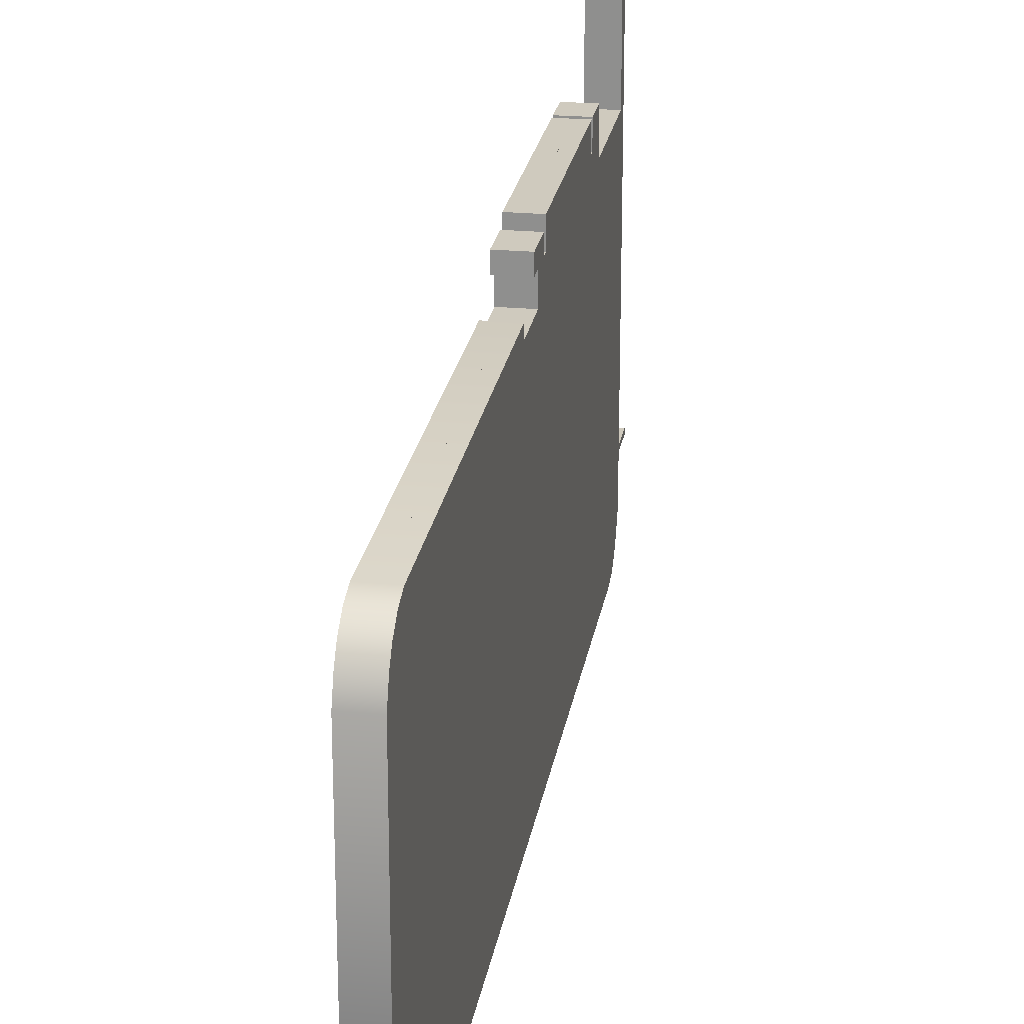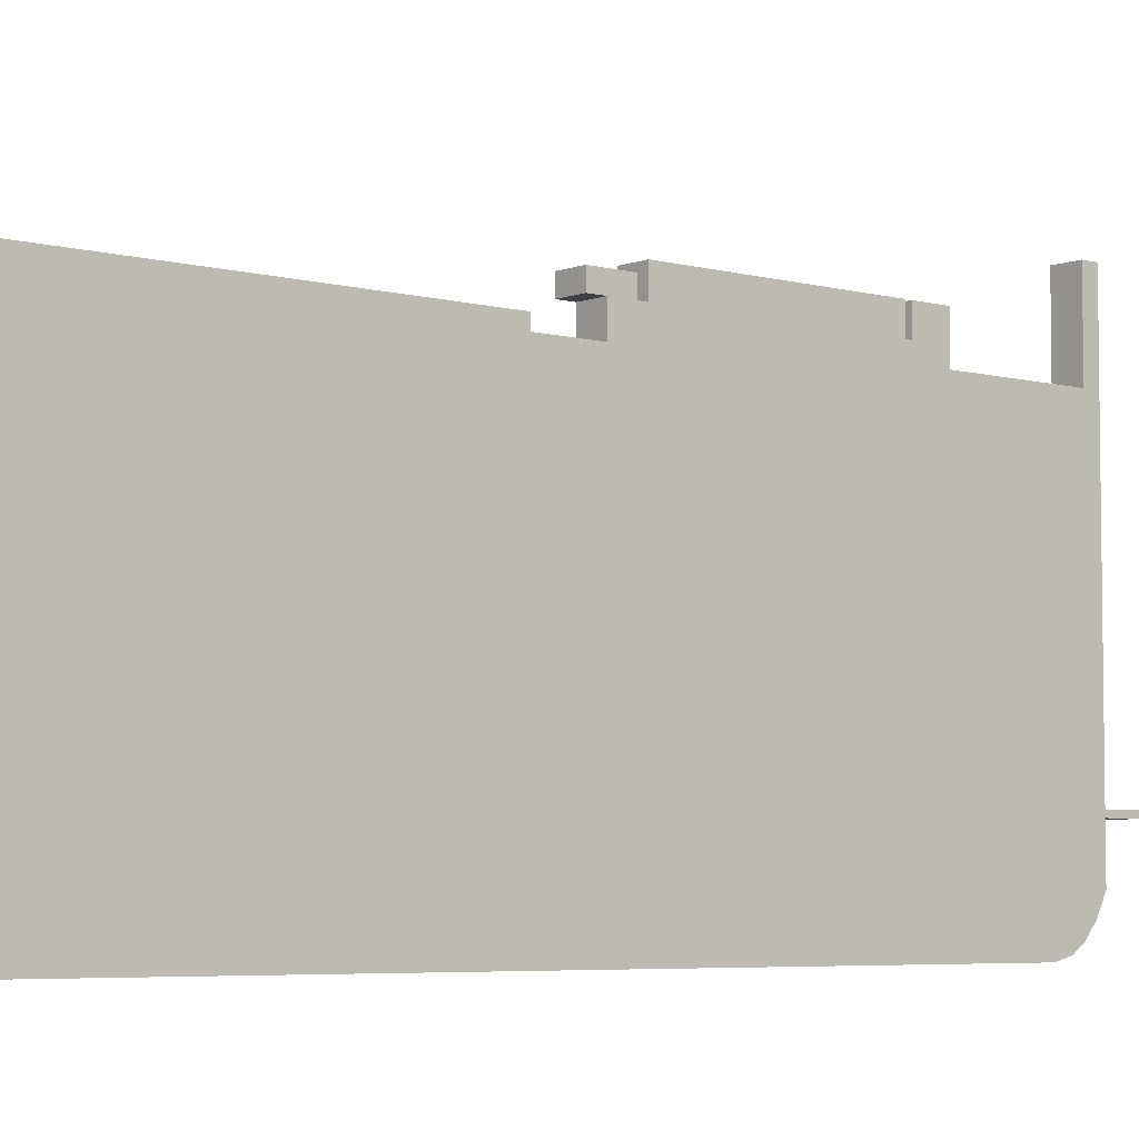
<metadata>
{"format":"obj","ext":"obj","renderer":"f3d","projection":"perspective","resolution":1024,"background":"white","views":[{"elev":23.2,"azim":-171.0,"up":"+Y"},{"elev":-5.3,"azim":-130.4,"up":"+Y"}]}
</metadata>
<code>
o Plano_Plano.002
v 3e-06 0.2749 0.8087
v -3e-06 -0.3575 0.7714
v 3e-06 0.2475 -0.7878
v -3e-06 -0.3532 -0.7889
v 3e-06 0.2749 0.05761
v 3e-06 0.2749 -0.04397
v -3e-06 -0.3795 -0.04397
v 3e-06 0.2546 0.05761
v 3e-06 0.2546 0.8087
v -3e-06 -0.3795 0.05761
v 3e-06 0.2546 -0.04397
v 3e-06 0.2749 0.7818
v -3e-06 -0.3718 0.75
v 3e-06 0.2546 0.7818
v 3e-06 0.4241 0.8087
v 3e-06 0.4241 0.7818
v -3e-06 -0.3795 0.5611
v 3e-06 0.2546 0.5611
v 3e-06 0.2749 0.5611
v 3e-06 0.3462 0.5611
v 3e-06 0.3018 0.5611
v 3e-06 0.3018 0.05761
v 3e-06 0.3306 0.05761
v 3e-06 0.3306 0.5611
v -3e-06 -0.3795 0.0289
v 3e-06 0.3018 0.0289
v 3e-06 0.2546 0.0289
v 3e-06 0.3306 0.0289
v 3e-06 0.2546 0.5013
v -3e-06 -0.3795 0.5013
v 3e-06 0.2749 0.5013
v 3e-06 0.3462 0.5013
v 3e-06 0.3018 0.5013
v 3e-06 0.3306 0.5013
v 3e-06 0.2546 0.4903
v -3e-06 -0.3795 0.4903
v 3e-06 0.2749 0.4903
v 3e-06 0.3462 0.4903
v 3e-06 0.3018 0.4903
v 3e-06 0.3306 0.4903
v 3e-06 0.2546 0.09824
v -3e-06 -0.3795 0.09824
v 3e-06 0.2749 0.09824
v 3e-06 0.3018 0.09824
v 3e-06 0.3306 0.09824
v 3e-06 0.2749 0.1142
v 3e-06 0.3462 0.1142
v 3e-06 0.3018 0.1142
v 3e-06 0.3306 0.1142
v 3e-06 0.2546 0.1142
v -3e-06 -0.3795 0.1142
v -2e-06 -0.2168 0.8087
v -2e-06 -0.2168 -0.04397
v -2e-06 -0.2168 0.7818
v -2e-06 -0.2168 0.5611
v -2e-06 -0.2168 0.05761
v -2e-06 -0.2168 0.0289
v -2e-06 -0.2168 0.5013
v -2e-06 -0.2168 0.4903
v -2e-06 -0.2168 0.09824
v -2e-06 -0.2168 0.1142
v -2e-06 -0.207 -0.04397
v -2e-06 -0.207 0.7818
v -2e-06 -0.207 0.5611
v -2e-06 -0.207 0.05761
v -2e-06 -0.207 0.0289
v -2e-06 -0.207 0.5013
v -2e-06 -0.207 0.4903
v -2e-06 -0.207 0.09824
v -2e-06 -0.207 0.1142
v -2e-06 -0.207 0.8087
v -2e-06 -0.2168 0.8734
v -2e-06 -0.207 0.8734
v 0 0.1912 -0.8175
v 3e-06 0.2749 -0.7302
v -3e-06 -0.3795 -0.7389
v -2e-06 -0.3003 -0.8175
v -3e-06 -0.3707 -0.7683
v -3e-06 -0.3366 -0.8032
v 2e-06 0.2254 -0.8043
v 3e-06 0.2661 -0.7606
v -3e-06 -0.2982 0.8087
v -3e-06 -0.2982 -0.04397
v -3e-06 -0.2982 0.7818
v -3e-06 -0.2982 0.5611
v -3e-06 -0.2982 0.05761
v -3e-06 -0.2982 0.0289
v -3e-06 -0.2982 0.5013
v -3e-06 -0.2982 0.4903
v -3e-06 -0.2982 0.09824
v -3e-06 -0.2982 0.1142
v 3e-06 0.2749 0.7208
v -3e-06 -0.3795 0.7208
v 3e-06 0.2546 0.7208
v -2e-06 -0.2168 0.7208
v -2e-06 -0.207 0.7208
v -3e-06 -0.2982 0.7208
v -3e-06 -0.3311 0.7922
v -3e-06 -0.3388 -0.04397
v -3e-06 -0.3311 0.7653
v -3e-06 -0.3388 0.5611
v -3e-06 -0.3388 0.05761
v -3e-06 -0.3388 0.0289
v -3e-06 -0.3388 0.5013
v -3e-06 -0.3388 0.4903
v -3e-06 -0.3388 0.09824
v -3e-06 -0.3388 0.1142
v -3e-06 -0.3388 0.7208
v -0.02158 0.2749 0.7818
v -0.02158 0.2749 0.8087
v -0.02159 -0.3311 0.7922
v -0.02159 -0.3575 0.7714
v -0.02158 0.2546 0.09824
v -0.02158 0.2546 0.05761
v -0.02159 -0.3795 0.09824
v -0.02159 -0.3795 0.05761
v -0.02158 0.2749 -0.7302
v -0.02158 0.2749 -0.04397
v -0.02159 -0.3795 0.0289
v -0.02159 -0.3795 -0.04397
v -0.02159 -0.3707 -0.7683
v -0.02159 -0.3532 -0.7889
v -0.02158 0.2546 -0.04397
v -0.02158 0.2546 0.8087
v -0.02159 0.2254 -0.8043
v -0.02158 0.2475 -0.7878
v -0.02159 -0.207 -0.04397
v -0.02158 0.2749 0.05761
v -0.02158 0.3018 0.05761
v -0.02158 0.3018 0.0289
v -0.02158 0.2546 0.0289
v -0.02158 0.2749 0.7208
v -0.02159 -0.3718 0.75
v -0.02158 0.2546 0.7818
v -0.02159 -0.207 0.7818
v -0.02158 0.4241 0.7818
v -0.02158 0.4241 0.8087
v -0.02159 -0.3795 0.7208
v -0.02159 -0.3795 0.5611
v -0.02158 0.2546 0.7208
v -0.02158 0.2546 0.5611
v -0.02158 0.2749 0.5013
v -0.02158 0.2749 0.5611
v -0.02159 -0.207 0.5611
v -0.02158 0.3462 0.5013
v -0.02158 0.3462 0.5611
v -0.02158 0.3018 0.5611
v -0.02158 0.3306 0.5611
v -0.02158 0.3018 0.5013
v -0.02159 -0.207 0.05761
v -0.02158 0.3306 0.05761
v -0.02158 0.3306 0.0289
v -0.02158 0.3306 0.5013
v -0.02159 -0.207 0.0289
v -0.02158 0.2546 0.5013
v -0.02159 -0.3795 0.5013
v -0.02158 0.2749 0.4903
v -0.02158 0.3018 0.4903
v -0.02159 -0.207 0.5013
v -0.02158 0.2546 0.4903
v -0.02159 -0.3795 0.4903
v -0.02158 0.2749 0.1142
v -0.02158 0.3462 0.1142
v -0.02158 0.3462 0.4903
v -0.02158 0.3018 0.1142
v -0.02158 0.3306 0.1142
v -0.02158 0.3306 0.4903
v -0.02159 -0.207 0.4903
v -0.02158 0.2546 0.1142
v -0.02159 -0.3795 0.1142
v -0.02158 0.2749 0.09824
v -0.02158 0.3018 0.09824
v -0.02158 0.3306 0.09824
v -0.02159 -0.207 0.09824
v -0.02159 -0.207 0.1142
v -0.02159 -0.207 0.8087
v -0.02159 -0.2168 0.8087
v -0.02159 -0.2982 -0.04397
v -0.02159 -0.2168 -0.04397
v -0.02159 -0.2982 0.7818
v -0.02159 -0.2168 0.7818
v -0.02159 -0.2982 0.5611
v -0.02159 -0.2168 0.5611
v -0.02159 -0.2982 0.05761
v -0.02159 -0.2168 0.05761
v -0.02159 -0.2982 0.0289
v -0.02159 -0.2168 0.0289
v -0.02159 -0.2982 0.5013
v -0.02159 -0.2168 0.5013
v -0.02159 -0.2982 0.4903
v -0.02159 -0.2168 0.4903
v -0.02159 -0.2982 0.09824
v -0.02159 -0.2168 0.09824
v -0.02159 -0.2982 0.1142
v -0.02159 -0.2168 0.1142
v -0.02159 -0.2168 0.7208
v -0.02159 -0.207 0.7208
v -0.02159 -0.207 0.8734
v -0.02159 -0.2168 0.8734
v -0.02159 -0.3003 -0.8175
v -0.02159 0.1912 -0.8175
v -0.02158 0.2661 -0.7606
v -0.02159 -0.3795 -0.7389
v -0.02159 -0.3366 -0.8032
v -0.02159 -0.2982 0.8087
v -0.02159 -0.3388 -0.04397
v -0.02159 -0.3311 0.7653
v -0.02159 -0.3388 0.5611
v -0.02159 -0.3388 0.05761
v -0.02159 -0.3388 0.0289
v -0.02159 -0.3388 0.5013
v -0.02159 -0.3388 0.4903
v -0.02159 -0.3388 0.09824
v -0.02159 -0.3388 0.1142
v -0.02159 -0.2982 0.7208
v -0.02159 -0.3388 0.7208
f 43 5 8 41
f 103 99 7 25
f 4 78 76 7 99 83 53 62 11 6 75 81 3 80 74 77 79
f 106 102 10 42
f 1 12 14 9
f 98 100 13 2
f 1 15 16 12
f 92 19 18 94
f 108 101 17 93
f 43 44 22 5
f 44 45 23 22
f 22 23 28 26
f 102 103 25 10
f 21 24 34 33
f 19 21 33 31
f 101 104 30 17
f 24 20 32 34
f 19 31 29 18
f 31 33 39 37
f 104 105 36 30
f 31 37 35 29
f 46 48 44 43
f 107 106 42 51
f 46 43 41 50
f 37 46 50 35
f 40 38 47 49
f 105 107 51 36
f 37 39 48 46
f 39 40 49 48
f 68 70 61 59
f 70 69 60 61
f 67 68 59 58
f 64 67 58 55
f 65 66 57 56
f 96 64 55 95
f 71 63 54 52
f 69 65 56 60
f 66 62 53 57
f 27 11 62 66
f 41 8 65 69
f 9 14 63 71
f 94 18 64 96
f 8 27 66 65
f 18 29 67 64
f 29 35 68 67
f 50 41 69 70
f 35 50 70 68
f 52 72 73 71
f 59 61 91 89
f 61 60 90 91
f 58 59 89 88
f 55 58 88 85
f 56 57 87 86
f 95 55 85 97
f 52 54 84 82
f 60 56 86 90
f 57 53 83 87
f 54 95 97 84
f 14 94 96 63
f 63 96 95 54
f 100 108 93 13
f 12 92 94 14
f 84 97 108 100
f 89 91 107 105
f 91 90 106 107
f 88 89 105 104
f 85 88 104 101
f 86 87 103 102
f 97 85 101 108
f 82 84 100 98
f 90 86 102 106
f 87 83 99 103
f 171 113 114 128
f 210 119 120 206
f 122 204 200 201 125 126 202 117 118 123 127 179 178 206 120 203 121
f 213 115 116 209
f 110 124 134 109
f 111 112 133 207
f 110 109 136 137
f 132 140 141 143
f 216 138 139 208
f 171 128 129 172
f 172 129 151 173
f 129 130 152 151
f 209 116 119 210
f 147 149 153 148
f 143 142 149 147
f 208 139 156 211
f 148 153 145 146
f 143 141 155 142
f 142 157 158 149
f 211 156 161 212
f 142 155 160 157
f 162 171 172 165
f 214 170 115 213
f 162 169 113 171
f 157 160 169 162
f 167 166 163 164
f 212 161 170 214
f 157 162 165 158
f 158 165 166 167
f 168 191 195 175
f 175 195 193 174
f 159 189 191 168
f 144 183 189 159
f 150 185 187 154
f 197 196 183 144
f 176 177 181 135
f 174 193 185 150
f 154 187 179 127
f 131 154 127 123
f 113 174 150 114
f 124 176 135 134
f 140 197 144 141
f 114 150 154 131
f 141 144 159 155
f 155 159 168 160
f 169 175 174 113
f 160 168 175 169
f 177 176 198 199
f 191 190 194 195
f 195 194 192 193
f 189 188 190 191
f 183 182 188 189
f 185 184 186 187
f 196 215 182 183
f 177 205 180 181
f 193 192 184 185
f 187 186 178 179
f 181 180 215 196
f 134 135 197 140
f 135 181 196 197
f 207 133 138 216
f 109 134 140 132
f 180 207 216 215
f 190 212 214 194
f 194 214 213 192
f 188 211 212 190
f 182 208 211 188
f 184 209 210 186
f 215 216 208 182
f 205 111 207 180
f 192 213 209 184
f 186 210 206 178
f 24 21 147 148
f 42 10 116 115
f 40 39 158 167
f 75 6 118 117
f 8 5 128 114
f 25 7 120 119
f 78 4 122 121
f 38 40 167 164
f 6 11 123 118
f 20 24 148 146
f 1 9 124 110
f 28 23 151 152
f 80 3 126 125
f 51 42 115 170
f 10 25 119 116
f 5 22 129 128
f 27 8 114 131
f 22 26 130 129
f 73 72 199 198
f 23 45 173 151
f 26 28 152 130
f 11 27 131 123
f 72 52 177 199
f 45 44 172 173
f 92 12 109 132
f 71 73 198 176
f 2 13 133 112
f 77 74 201 200
f 17 30 156 139
f 19 92 132 143
f 81 75 117 202
f 13 93 138 133
f 7 76 203 120
f 39 33 149 158
f 79 77 200 204
f 44 48 165 172
f 33 34 153 149
f 16 15 137 136
f 76 78 121 203
f 15 1 110 137
f 4 79 204 122
f 36 51 170 161
f 12 16 136 109
f 74 80 125 201
f 34 32 145 153
f 93 17 139 138
f 3 81 202 126
f 49 47 163 166
f 52 82 205 177
f 30 36 161 156
f 48 49 166 165
f 47 38 164 163
f 82 98 111 205
f 32 20 146 145
f 98 2 112 111
f 21 19 143 147
f 9 71 176 124
o Plano.002_Plano.003
v 3e-06 0.2749 0.8087
v -3e-06 -0.3575 0.7714
v 3e-06 0.2475 -0.7878
v -3e-06 -0.3532 -0.7889
v 3e-06 0.2749 0.05761
v 3e-06 0.2749 -0.04397
v -3e-06 -0.3795 -0.04397
v 3e-06 0.2546 0.05761
v 3e-06 0.2546 0.8087
v -3e-06 -0.3795 0.05761
v 3e-06 0.2546 -0.04397
v 3e-06 0.2749 0.7818
v -3e-06 -0.3718 0.75
v 3e-06 0.2546 0.7818
v 3e-06 0.4241 0.8087
v 3e-06 0.4241 0.7818
v -3e-06 -0.3795 0.5611
v 3e-06 0.2546 0.5611
v 3e-06 0.2749 0.5611
v 3e-06 0.3462 0.5611
v 3e-06 0.3018 0.5611
v 3e-06 0.3018 0.05761
v 3e-06 0.3306 0.05761
v 3e-06 0.3306 0.5611
v -3e-06 -0.3795 0.0289
v 3e-06 0.3018 0.0289
v 3e-06 0.2546 0.0289
v 3e-06 0.3306 0.0289
v 3e-06 0.2546 0.5013
v -3e-06 -0.3795 0.5013
v 3e-06 0.2749 0.5013
v 3e-06 0.3462 0.5013
v 3e-06 0.3018 0.5013
v 3e-06 0.3306 0.5013
v 3e-06 0.2546 0.4903
v -3e-06 -0.3795 0.4903
v 3e-06 0.2749 0.4903
v 3e-06 0.3462 0.4903
v 3e-06 0.3018 0.4903
v 3e-06 0.3306 0.4903
v 3e-06 0.2546 0.09824
v -3e-06 -0.3795 0.09824
v 3e-06 0.2749 0.09824
v 3e-06 0.3018 0.09824
v 3e-06 0.3306 0.09824
v 3e-06 0.2749 0.1142
v 3e-06 0.3462 0.1142
v 3e-06 0.3018 0.1142
v 3e-06 0.3306 0.1142
v 3e-06 0.2546 0.1142
v -3e-06 -0.3795 0.1142
v -2e-06 -0.2168 0.8087
v -2e-06 -0.2168 -0.04397
v -2e-06 -0.2168 0.7818
v -2e-06 -0.2168 0.5611
v -2e-06 -0.2168 0.05761
v -2e-06 -0.2168 0.0289
v -2e-06 -0.2168 0.5013
v -2e-06 -0.2168 0.4903
v -2e-06 -0.2168 0.09824
v -2e-06 -0.2168 0.1142
v -2e-06 -0.207 -0.04397
v -2e-06 -0.207 0.7818
v -2e-06 -0.207 0.5611
v -2e-06 -0.207 0.05761
v -2e-06 -0.207 0.0289
v -2e-06 -0.207 0.5013
v -2e-06 -0.207 0.4903
v -2e-06 -0.207 0.09824
v -2e-06 -0.207 0.1142
v -2e-06 -0.207 0.8087
v -2e-06 -0.2168 0.8734
v -2e-06 -0.207 0.8734
v 0 0.1912 -0.8175
v 3e-06 0.2749 -0.7302
v -3e-06 -0.3795 -0.7389
v -2e-06 -0.3003 -0.8175
v -3e-06 -0.3707 -0.7683
v -3e-06 -0.3366 -0.8032
v 2e-06 0.2254 -0.8043
v 3e-06 0.2661 -0.7606
v -3e-06 -0.2982 0.8087
v -3e-06 -0.2982 -0.04397
v -3e-06 -0.2982 0.7818
v -3e-06 -0.2982 0.5611
v -3e-06 -0.2982 0.05761
v -3e-06 -0.2982 0.0289
v -3e-06 -0.2982 0.5013
v -3e-06 -0.2982 0.4903
v -3e-06 -0.2982 0.09824
v -3e-06 -0.2982 0.1142
v 3e-06 0.2749 0.7208
v -3e-06 -0.3795 0.7208
v 3e-06 0.2546 0.7208
v -2e-06 -0.2168 0.7208
v -2e-06 -0.207 0.7208
v -3e-06 -0.2982 0.7208
v -3e-06 -0.3311 0.7922
v -3e-06 -0.3388 -0.04397
v -3e-06 -0.3311 0.7653
v -3e-06 -0.3388 0.5611
v -3e-06 -0.3388 0.05761
v -3e-06 -0.3388 0.0289
v -3e-06 -0.3388 0.5013
v -3e-06 -0.3388 0.4903
v -3e-06 -0.3388 0.09824
v -3e-06 -0.3388 0.1142
v -3e-06 -0.3388 0.7208
v 0.02725 0.2749 0.7818
v 0.02725 0.2749 0.8087
v 0.02724 -0.3311 0.7922
v 0.02724 -0.3575 0.7714
v 0.02725 0.2546 0.09824
v 0.02725 0.2546 0.05761
v 0.02724 -0.3795 0.09824
v 0.02724 -0.3795 0.05761
v 0.02725 0.2749 -0.7302
v 0.02725 0.2749 -0.04397
v 0.02724 -0.3795 0.0289
v 0.02724 -0.3795 -0.04397
v 0.02724 -0.3707 -0.7683
v 0.02724 -0.3532 -0.7889
v 0.02725 0.2546 -0.04397
v 0.02725 0.2546 0.8087
v 0.02725 0.2254 -0.8043
v 0.02725 0.2475 -0.7878
v 0.02724 -0.207 -0.04397
v 0.02725 0.2749 0.05761
v 0.02725 0.3018 0.05761
v 0.02725 0.3018 0.0289
v 0.02725 0.2546 0.0289
v 0.02725 0.2749 0.7208
v 0.02724 -0.3718 0.75
v 0.02725 0.2546 0.7818
v 0.02724 -0.207 0.7818
v 0.02725 0.4241 0.7818
v 0.02725 0.4241 0.8087
v 0.02724 -0.3795 0.7208
v 0.02724 -0.3795 0.5611
v 0.02725 0.2546 0.7208
v 0.02725 0.2546 0.5611
v 0.02725 0.2749 0.5013
v 0.02725 0.2749 0.5611
v 0.02724 -0.207 0.5611
v 0.02725 0.3462 0.5013
v 0.02725 0.3462 0.5611
v 0.02725 0.3018 0.5611
v 0.02725 0.3306 0.5611
v 0.02725 0.3018 0.5013
v 0.02724 -0.207 0.05761
v 0.02725 0.3306 0.05761
v 0.02725 0.3306 0.0289
v 0.02725 0.3306 0.5013
v 0.02724 -0.207 0.0289
v 0.02725 0.2546 0.5013
v 0.02724 -0.3795 0.5013
v 0.02725 0.2749 0.4903
v 0.02725 0.3018 0.4903
v 0.02724 -0.207 0.5013
v 0.02725 0.2546 0.4903
v 0.02724 -0.3795 0.4903
v 0.02725 0.2749 0.1142
v 0.02725 0.3462 0.1142
v 0.02725 0.3462 0.4903
v 0.02725 0.3018 0.1142
v 0.02725 0.3306 0.1142
v 0.02725 0.3306 0.4903
v 0.02724 -0.207 0.4903
v 0.02725 0.2546 0.1142
v 0.02724 -0.3795 0.1142
v 0.02725 0.2749 0.09824
v 0.02725 0.3018 0.09824
v 0.02725 0.3306 0.09824
v 0.02724 -0.207 0.09824
v 0.02724 -0.207 0.1142
v 0.02724 -0.207 0.8087
v 0.02724 -0.2168 0.8087
v 0.02724 -0.2982 -0.04397
v 0.02724 -0.2168 -0.04397
v 0.02724 -0.2982 0.7818
v 0.02724 -0.2168 0.7818
v 0.02724 -0.2982 0.5611
v 0.02724 -0.2168 0.5611
v 0.02724 -0.2982 0.05761
v 0.02724 -0.2168 0.05761
v 0.02724 -0.2982 0.0289
v 0.02724 -0.2168 0.0289
v 0.02724 -0.2982 0.5013
v 0.02724 -0.2168 0.5013
v 0.02724 -0.2982 0.4903
v 0.02724 -0.2168 0.4903
v 0.02724 -0.2982 0.09824
v 0.02724 -0.2168 0.09824
v 0.02724 -0.2982 0.1142
v 0.02724 -0.2168 0.1142
v 0.02724 -0.2168 0.7208
v 0.02724 -0.207 0.7208
v 0.02724 -0.207 0.8734
v 0.02724 -0.2168 0.8734
v 0.02724 -0.3003 -0.8175
v 0.02724 0.1912 -0.8175
v 0.02725 0.2661 -0.7606
v 0.02724 -0.3795 -0.7389
v 0.02724 -0.3366 -0.8032
v 0.02724 -0.2982 0.8087
v 0.02724 -0.3388 -0.04397
v 0.02724 -0.3311 0.7653
v 0.02724 -0.3388 0.5611
v 0.02724 -0.3388 0.05761
v 0.02724 -0.3388 0.0289
v 0.02724 -0.3388 0.5013
v 0.02724 -0.3388 0.4903
v 0.02724 -0.3388 0.09824
v 0.02724 -0.3388 0.1142
v 0.02724 -0.2982 0.7208
v 0.02724 -0.3388 0.7208
f 259 221 224 257
f 319 315 223 241
f 220 294 292 223 315 299 269 278 227 222 291 297 219 296 290 293 295
f 322 318 226 258
f 217 228 230 225
f 314 316 229 218
f 217 231 232 228
f 308 235 234 310
f 324 317 233 309
f 259 260 238 221
f 260 261 239 238
f 238 239 244 242
f 318 319 241 226
f 237 240 250 249
f 235 237 249 247
f 317 320 246 233
f 240 236 248 250
f 235 247 245 234
f 247 249 255 253
f 320 321 252 246
f 247 253 251 245
f 262 264 260 259
f 323 322 258 267
f 262 259 257 266
f 253 262 266 251
f 256 254 263 265
f 321 323 267 252
f 253 255 264 262
f 255 256 265 264
f 284 286 277 275
f 286 285 276 277
f 283 284 275 274
f 280 283 274 271
f 281 282 273 272
f 312 280 271 311
f 287 279 270 268
f 285 281 272 276
f 282 278 269 273
f 243 227 278 282
f 257 224 281 285
f 225 230 279 287
f 310 234 280 312
f 224 243 282 281
f 234 245 283 280
f 245 251 284 283
f 266 257 285 286
f 251 266 286 284
f 268 288 289 287
f 275 277 307 305
f 277 276 306 307
f 274 275 305 304
f 271 274 304 301
f 272 273 303 302
f 311 271 301 313
f 268 270 300 298
f 276 272 302 306
f 273 269 299 303
f 270 311 313 300
f 230 310 312 279
f 279 312 311 270
f 316 324 309 229
f 228 308 310 230
f 300 313 324 316
f 305 307 323 321
f 307 306 322 323
f 304 305 321 320
f 301 304 320 317
f 302 303 319 318
f 313 301 317 324
f 298 300 316 314
f 306 302 318 322
f 303 299 315 319
f 387 329 330 344
f 426 335 336 422
f 338 420 416 417 341 342 418 333 334 339 343 395 394 422 336 419 337
f 429 331 332 425
f 326 340 350 325
f 327 328 349 423
f 326 325 352 353
f 348 356 357 359
f 432 354 355 424
f 387 344 345 388
f 388 345 367 389
f 345 346 368 367
f 425 332 335 426
f 363 365 369 364
f 359 358 365 363
f 424 355 372 427
f 364 369 361 362
f 359 357 371 358
f 358 373 374 365
f 427 372 377 428
f 358 371 376 373
f 378 387 388 381
f 430 386 331 429
f 378 385 329 387
f 373 376 385 378
f 383 382 379 380
f 428 377 386 430
f 373 378 381 374
f 374 381 382 383
f 384 407 411 391
f 391 411 409 390
f 375 405 407 384
f 360 399 405 375
f 366 401 403 370
f 413 412 399 360
f 392 393 397 351
f 390 409 401 366
f 370 403 395 343
f 347 370 343 339
f 329 390 366 330
f 340 392 351 350
f 356 413 360 357
f 330 366 370 347
f 357 360 375 371
f 371 375 384 376
f 385 391 390 329
f 376 384 391 385
f 393 392 414 415
f 407 406 410 411
f 411 410 408 409
f 405 404 406 407
f 399 398 404 405
f 401 400 402 403
f 412 431 398 399
f 393 421 396 397
f 409 408 400 401
f 403 402 394 395
f 397 396 431 412
f 350 351 413 356
f 351 397 412 413
f 423 349 354 432
f 325 350 356 348
f 396 423 432 431
f 406 428 430 410
f 410 430 429 408
f 404 427 428 406
f 398 424 427 404
f 400 425 426 402
f 431 432 424 398
f 421 327 423 396
f 408 429 425 400
f 402 426 422 394
f 264 265 382 381
f 263 254 380 379
f 298 314 327 421
f 248 236 362 361
f 314 218 328 327
f 237 235 359 363
f 225 287 392 340
f 240 237 363 364
f 258 226 332 331
f 256 255 374 383
f 291 222 334 333
f 224 221 344 330
f 241 223 336 335
f 294 220 338 337
f 254 256 383 380
f 222 227 339 334
f 236 240 364 362
f 217 225 340 326
f 244 239 367 368
f 296 219 342 341
f 267 258 331 386
f 226 241 335 332
f 221 238 345 344
f 243 224 330 347
f 238 242 346 345
f 289 288 415 414
f 239 261 389 367
f 242 244 368 346
f 227 243 347 339
f 288 268 393 415
f 261 260 388 389
f 308 228 325 348
f 287 289 414 392
f 218 229 349 328
f 293 290 417 416
f 233 246 372 355
f 235 308 348 359
f 297 291 333 418
f 229 309 354 349
f 223 292 419 336
f 255 249 365 374
f 295 293 416 420
f 260 264 381 388
f 249 250 369 365
f 232 231 353 352
f 292 294 337 419
f 231 217 326 353
f 220 295 420 338
f 252 267 386 377
f 228 232 352 325
f 290 296 341 417
f 250 248 361 369
f 309 233 355 354
f 219 297 418 342
f 265 263 379 382
f 268 298 421 393
f 246 252 377 372

</code>
